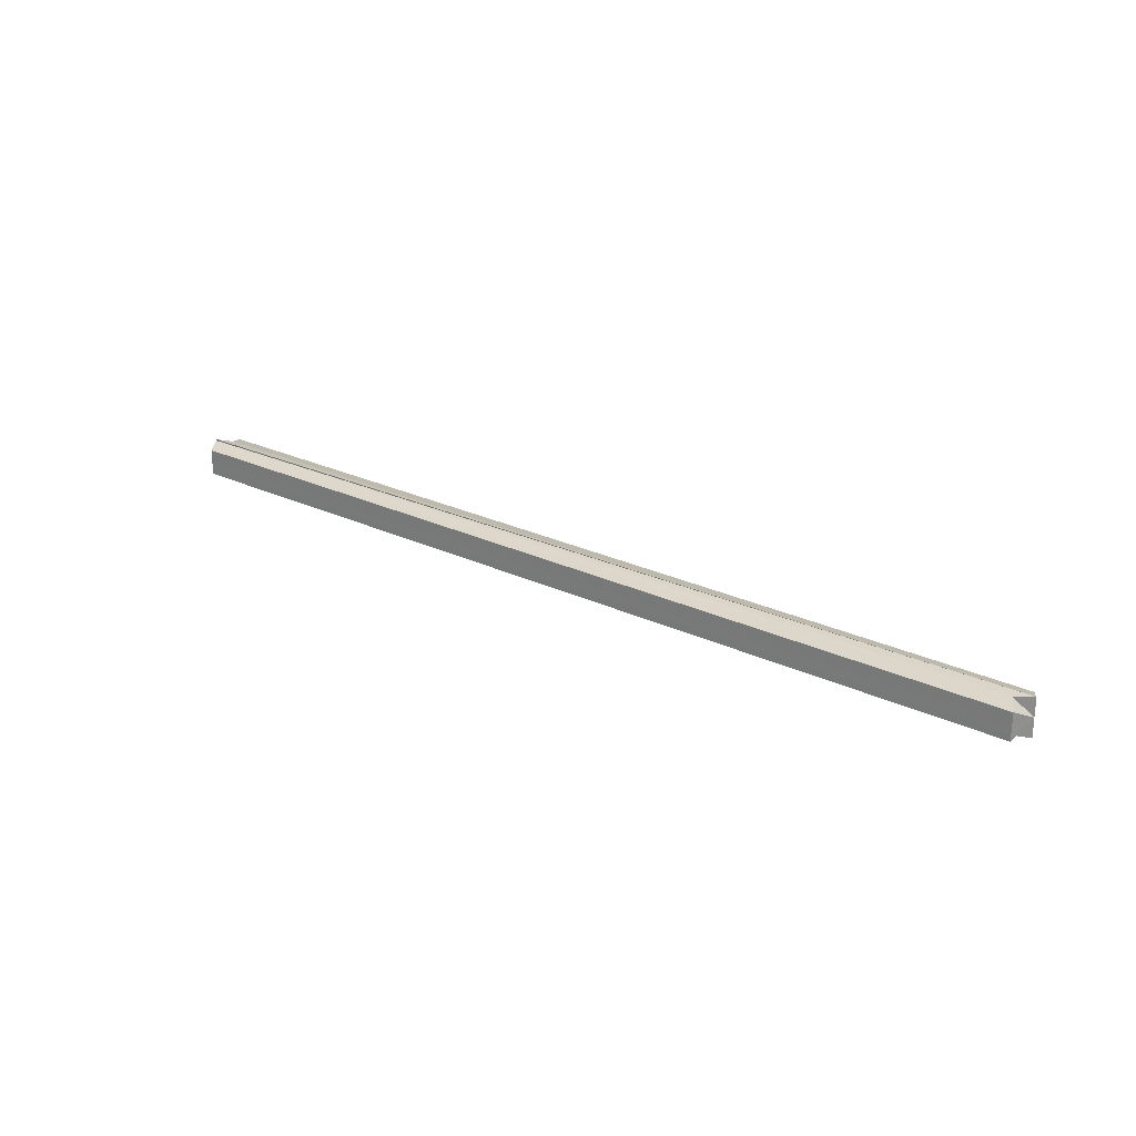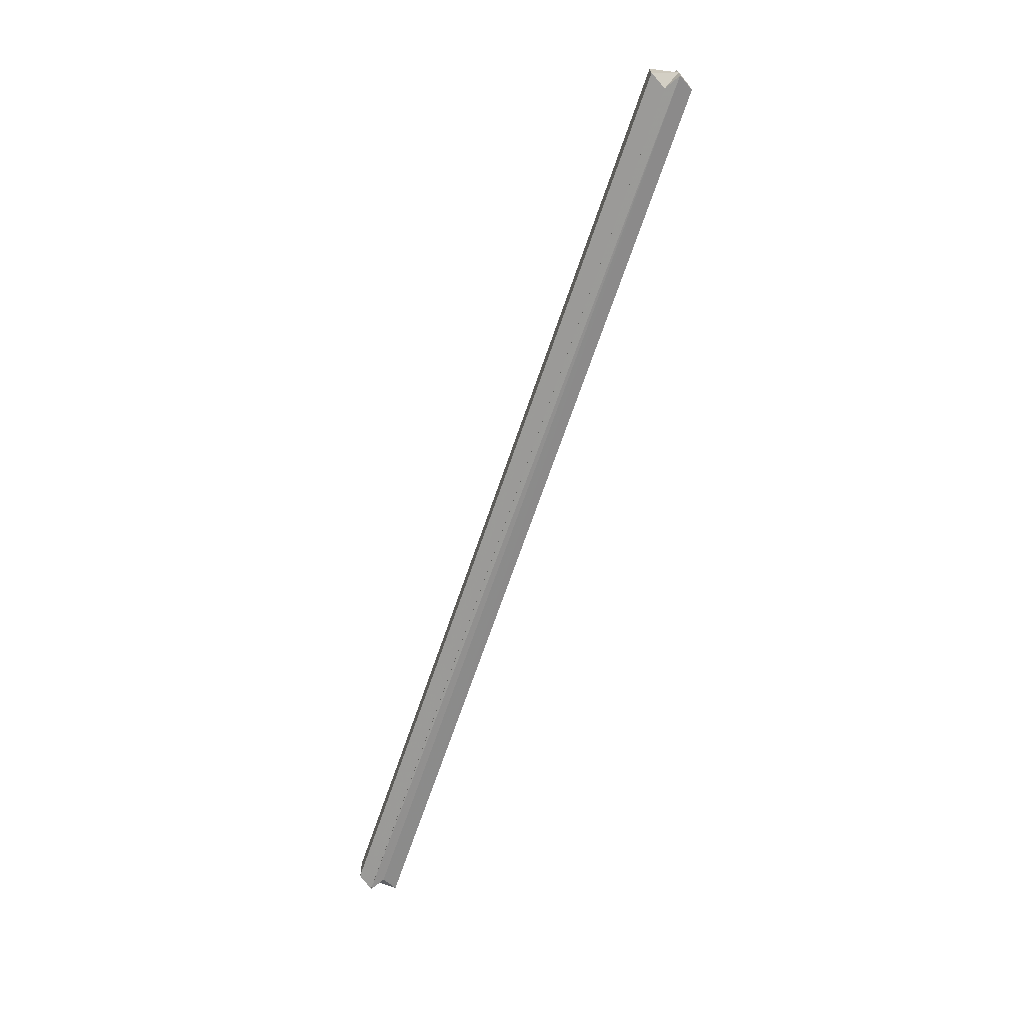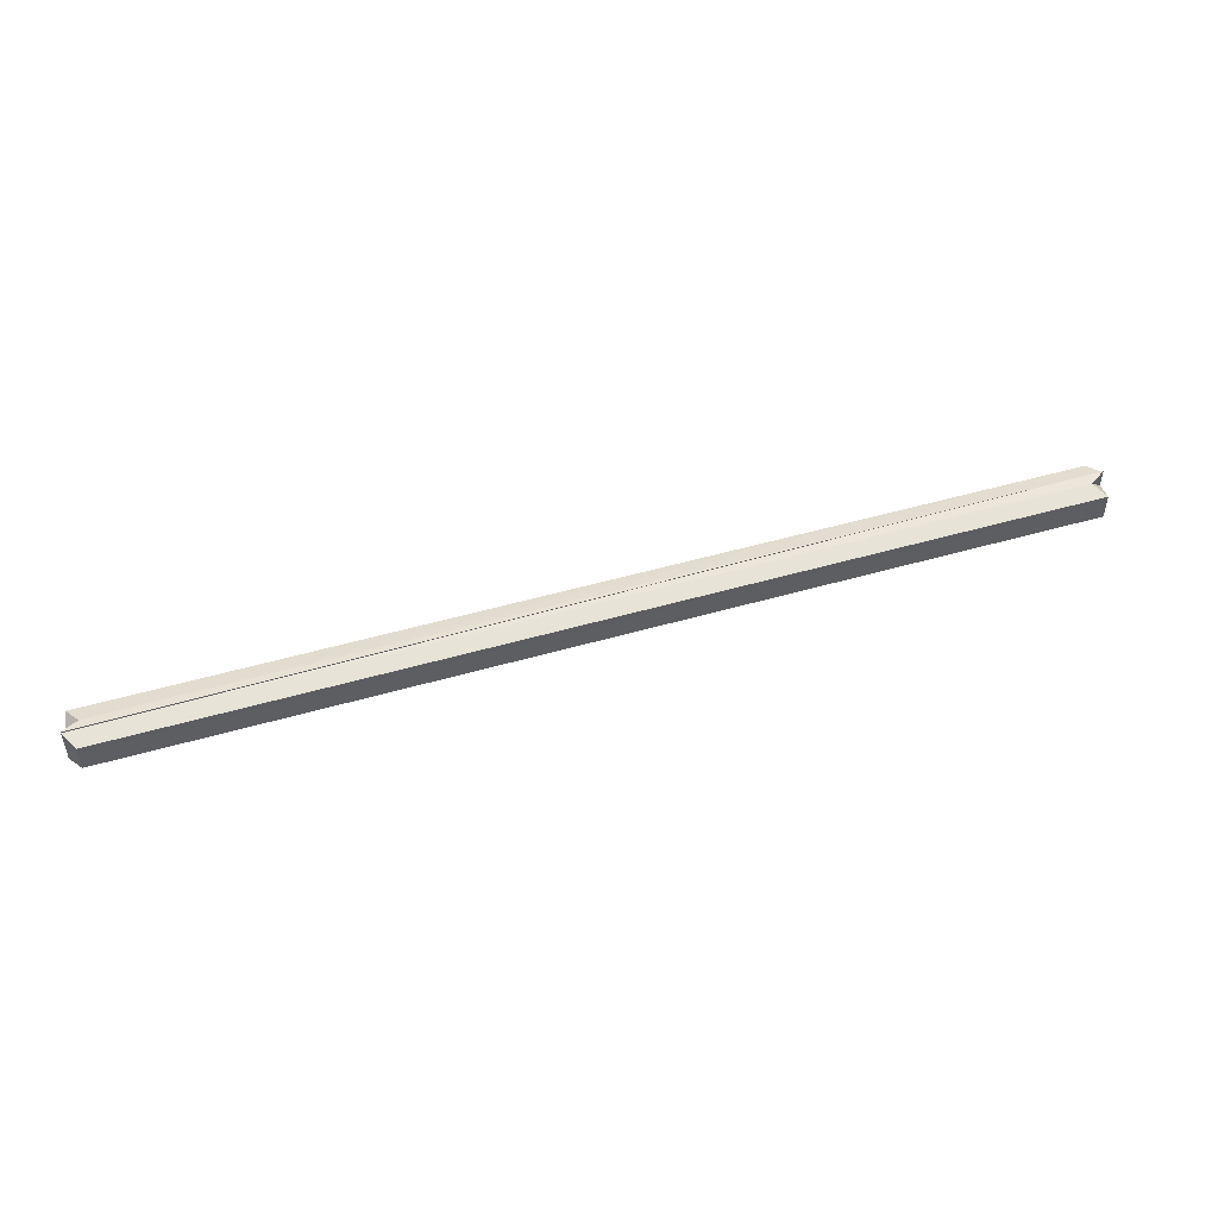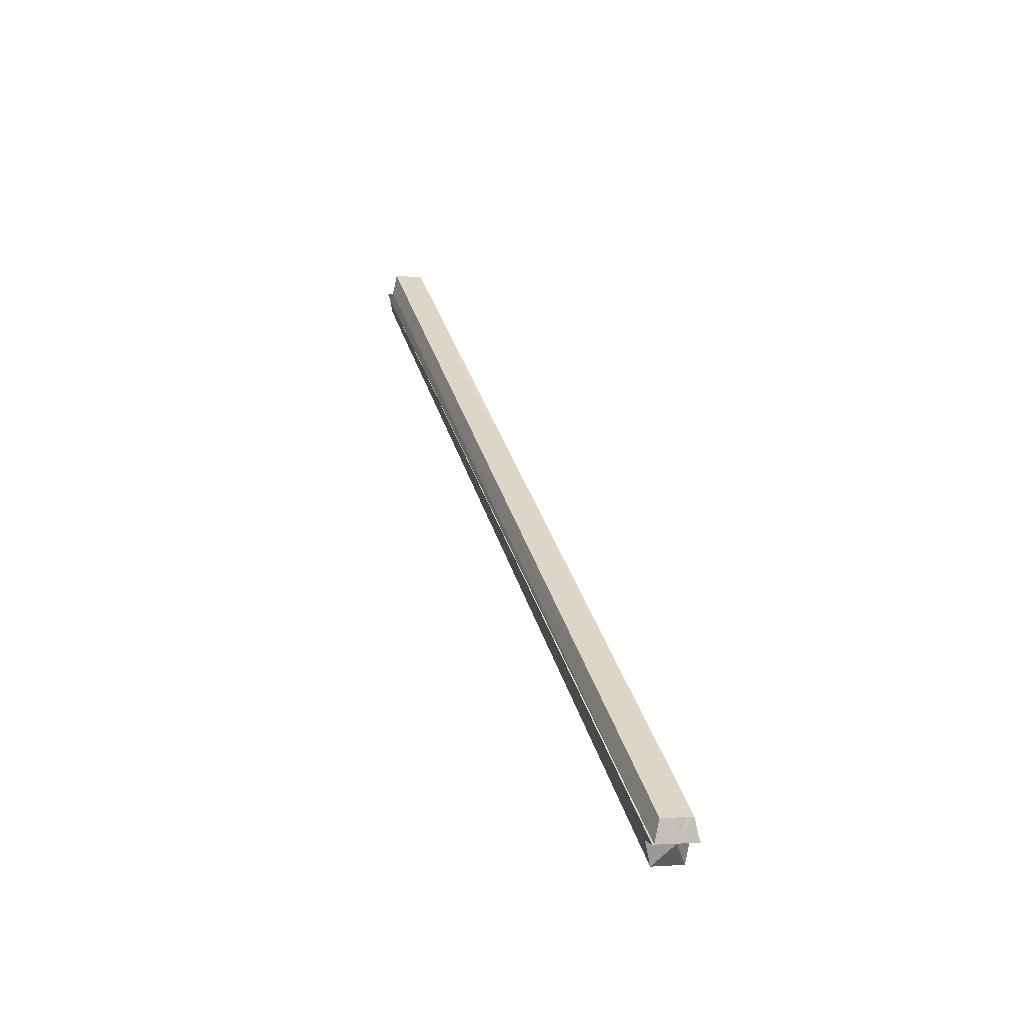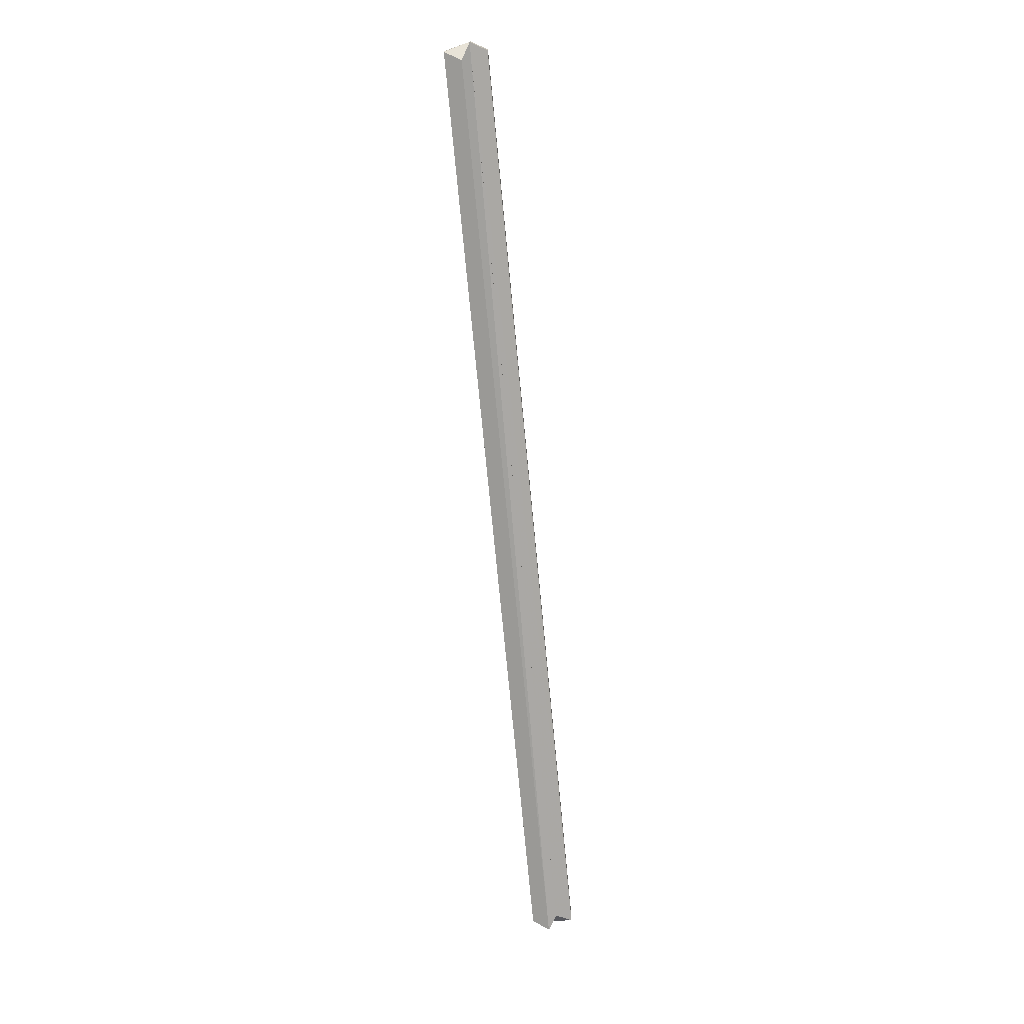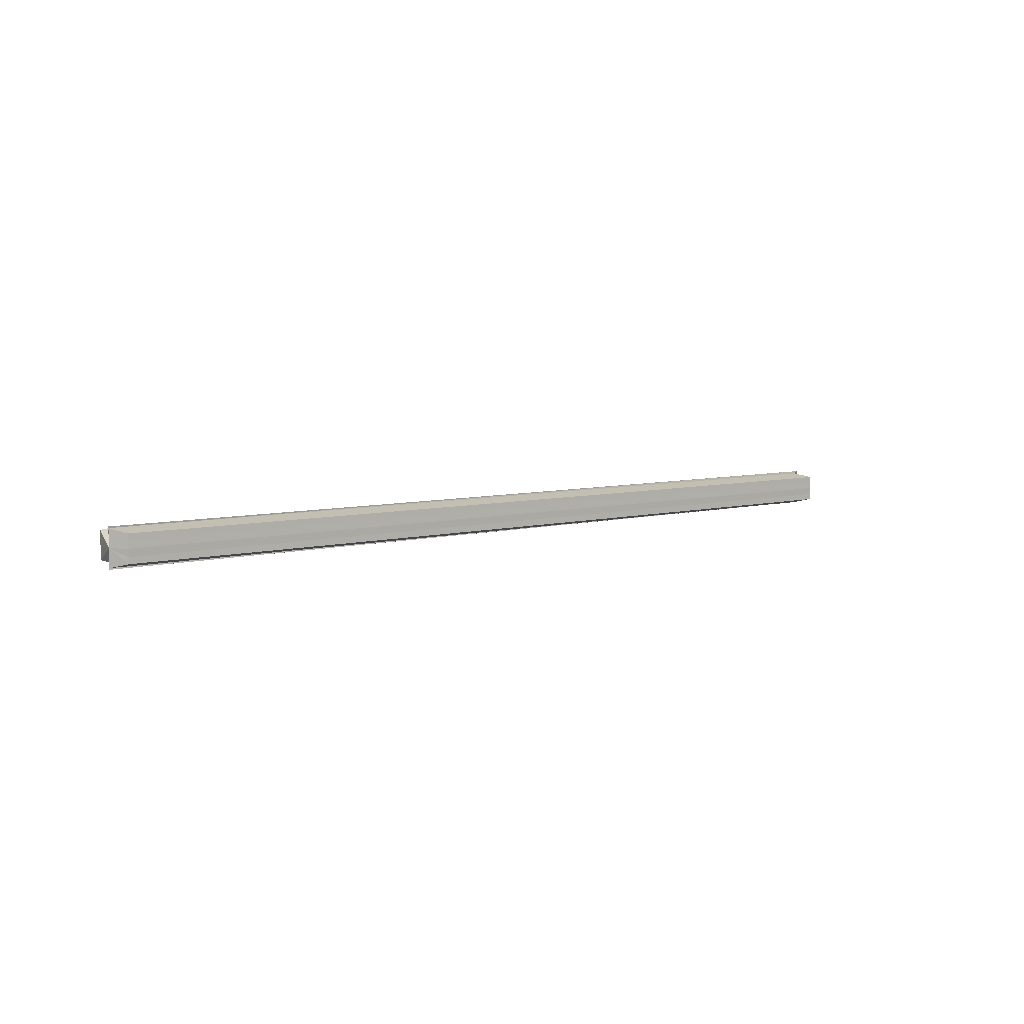
<metadata>
{"format":"obj","ext":"obj","renderer":"f3d","projection":"perspective","resolution":1024,"background":"white","views":[{"elev":24.3,"azim":8.3,"up":"+Z"},{"elev":-68.3,"azim":41.0,"up":"+Z"},{"elev":49.6,"azim":-47.9,"up":"+Z"},{"elev":0.2,"azim":73.5,"up":"+Y"},{"elev":-74.1,"azim":65.3,"up":"+Z"},{"elev":5.5,"azim":107.3,"up":"+Z"}]}
</metadata>
<code>
o 4647
v 2163 1896 8.13
v 2163 1896 8.126
v 2163 1896 8.13
v 2163 1896 8.126
v 2163 1896 8.123
v 2163 1896 8.13
v 2163 1896 8.123
v 2163 1896 8.123
v 2163 1896 8.121
v 2163 1896 8.13
v 2163 1896 8.13
v 2163 1896 8.121
v 2163 1896 8.121
v 2163 1896 8.121
v 2163 1896 8.14
v 2163 1896 8.139
v 2163 1896 8.12
v 2163 1896 8.121
v 2163 1896 8.139
v 2163 1896 8.14
v 2163 1896 8.13
v 2163 1896 8.121
v 2163 1896 8.139
v 2163 1896 8.139
v 2163 1896 8.137
v 2163 1896 8.12
v 2163 1896 8.12
v 2163 1896 8.121
v 2163 1896 8.12
v 2163 1896 8.13
v 2163 1896 8.121
v 2163 1896 8.139
v 2163 1896 8.137
v 2163 1896 8.137
v 2163 1896 8.121
v 2163 1896 8.123
v 2163 1896 8.139
v 2163 1896 8.137
v 2163 1896 8.139
v 2163 1896 8.137
v 2163 1896 8.14
v 2163 1896 8.139
v 2163 1896 8.134
v 2163 1896 8.134
v 2163 1896 8.121
v 2163 1896 8.123
v 2163 1896 8.137
v 2163 1896 8.139
v 2163 1896 8.14
v 2163 1896 8.14
v 2163 1896 8.134
v 2163 1896 8.134
v 2163 1896 8.137
v 2163 1896 8.139
v 2163 1896 8.137
v 2163 1896 8.139
v 2163 1896 8.13
v 2163 1896 8.126
v 2163 1896 8.123
v 2163 1896 8.13
v 2163 1896 8.126
v 2163 1896 8.123
v 2163 1896 8.121
v 2163 1896 8.123
v 2163 1896 8.121
v 2163 1896 8.121
v 2163 1896 8.12
v 2163 1896 8.121
v 2163 1896 8.13
v 2163 1896 8.121
v 2163 1896 8.14
v 2163 1896 8.139
f 1 2 3
f 3 2 4
f 2 5 4
f 6 5 2
f 6 2 1
f 4 5 7
f 8 9 7
f 10 3 4
f 10 4 7
f 11 7 12
f 7 13 14
f 11 15 16
f 13 17 18
f 19 20 15
f 21 22 17
f 23 20 24
f 21 23 25
f 26 22 27
f 28 26 29
f 30 31 27
f 30 32 33
f 10 34 24
f 10 35 36
f 37 38 33
f 39 40 37
f 41 39 42
f 38 43 33
f 6 43 38
f 33 43 44
f 10 33 44
f 43 1 44
f 6 1 43
f 44 1 3
f 10 44 3
f 6 45 46
f 6 47 48
f 49 48 50
f 6 25 51
f 51 25 52
f 52 25 53
f 25 54 53
f 10 52 53
f 55 54 56
f 10 57 52
f 57 51 52
f 10 58 57
f 10 59 58
f 60 51 57
f 58 60 57
f 6 51 60
f 59 61 58
f 61 60 58
f 6 60 61
f 62 61 59
f 6 61 62
f 63 62 64
f 65 62 66
f 67 68 66
f 69 62 70
f 69 71 72

</code>
